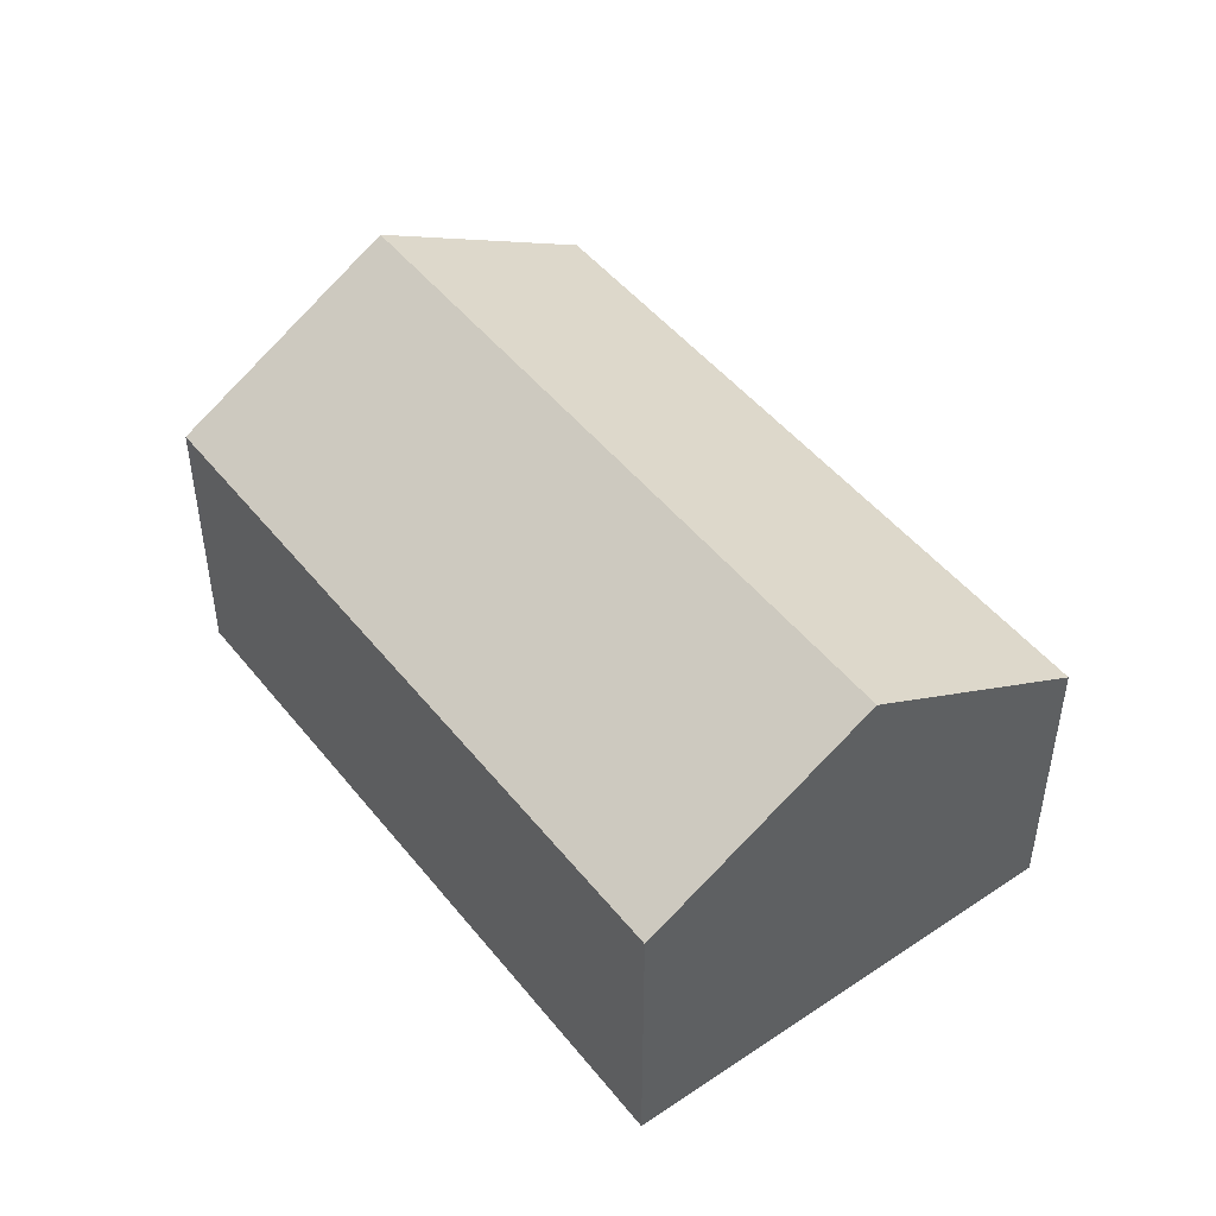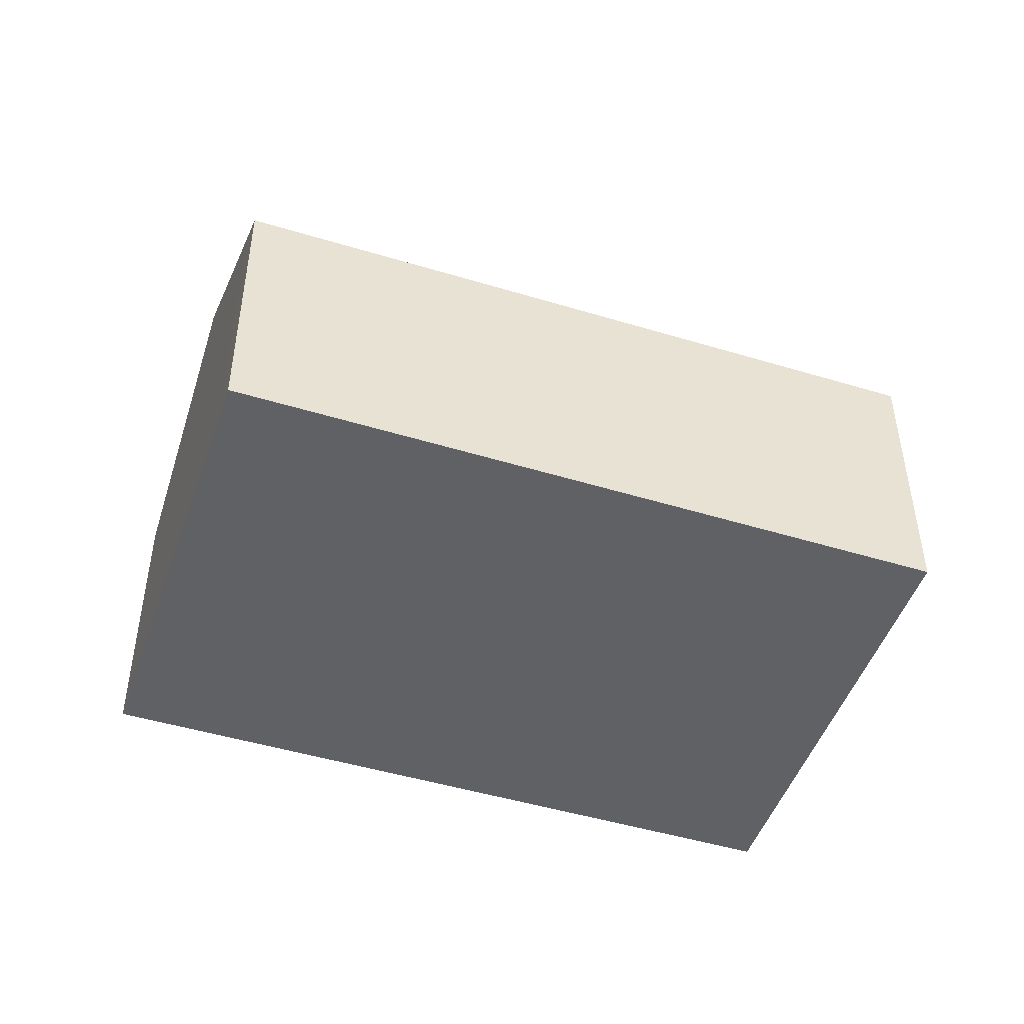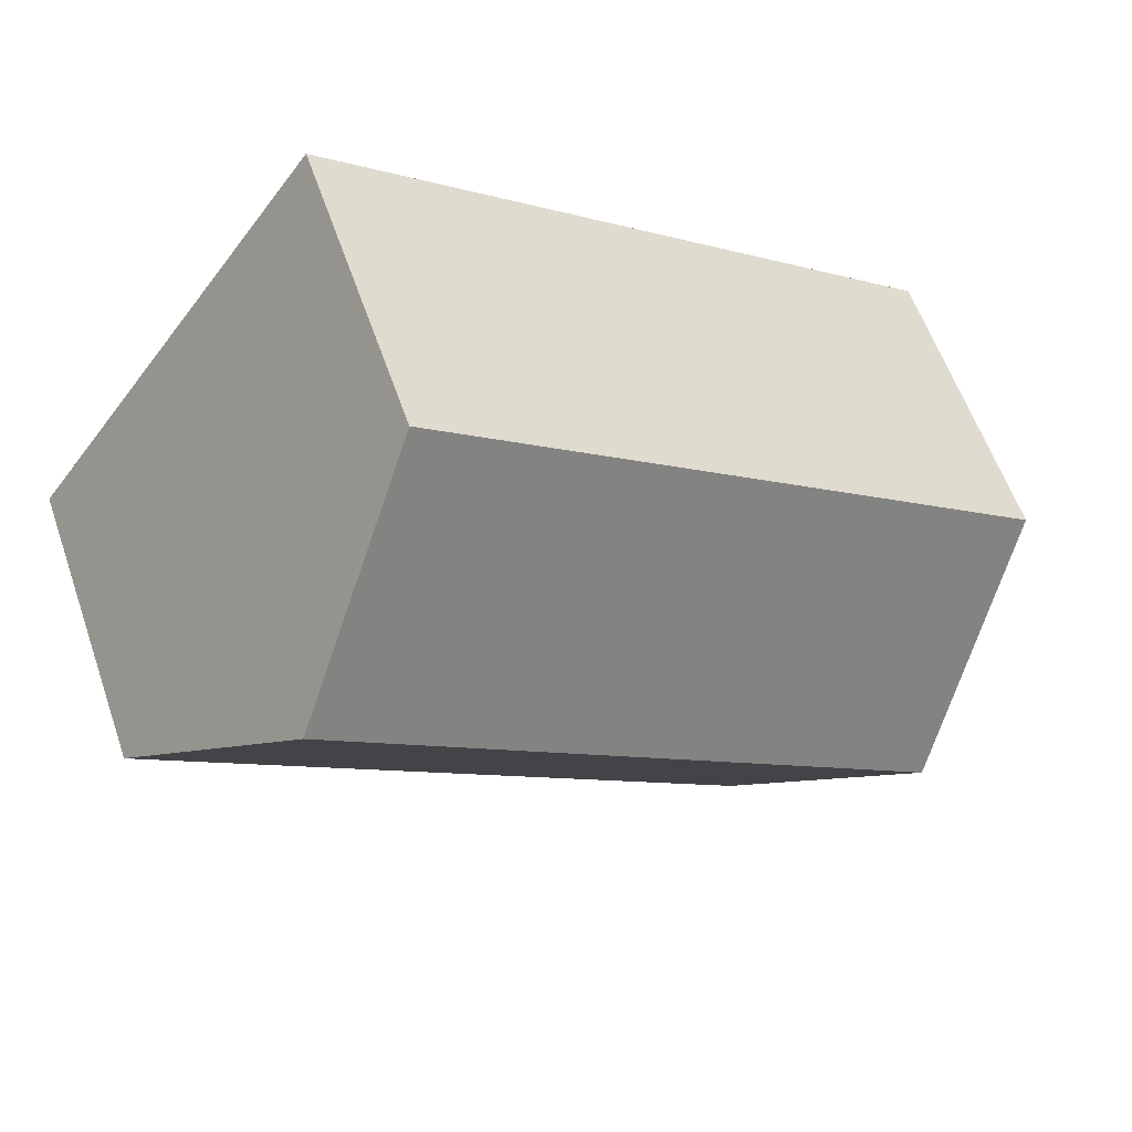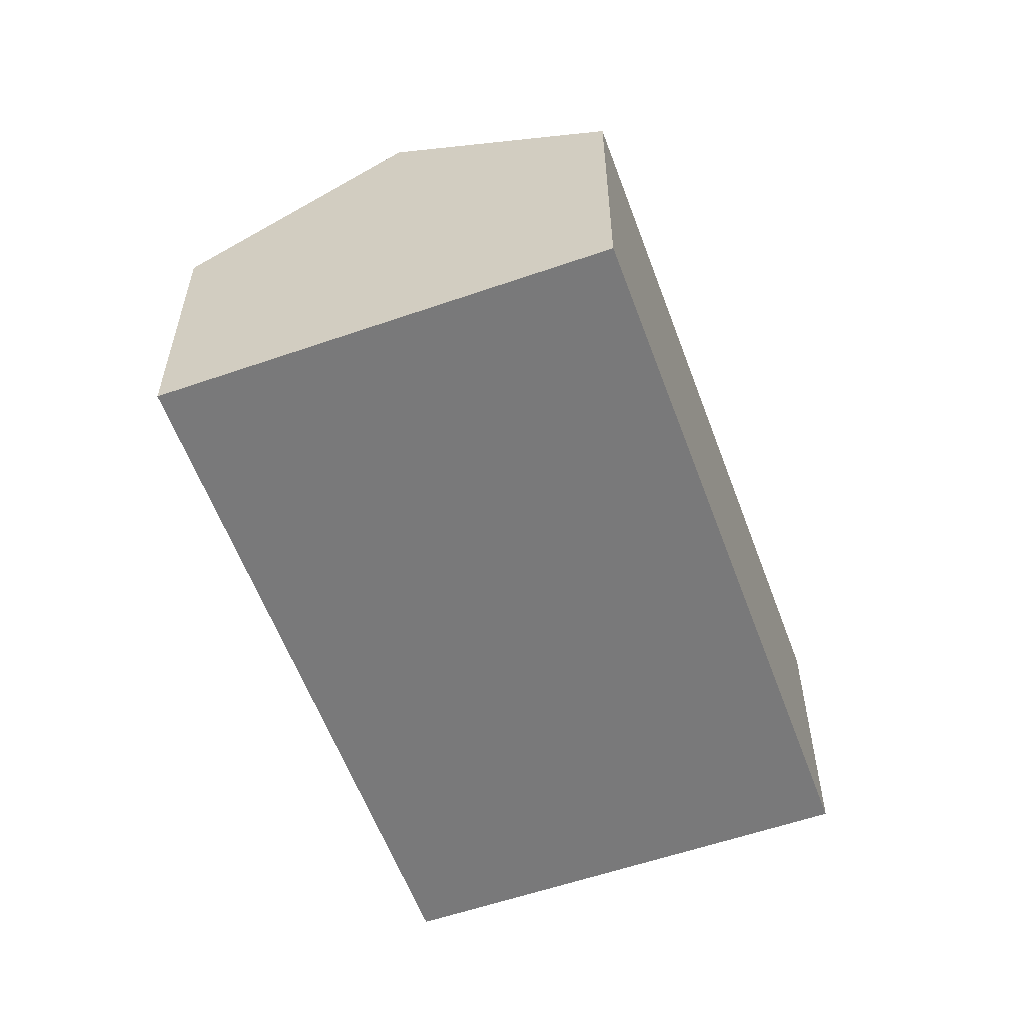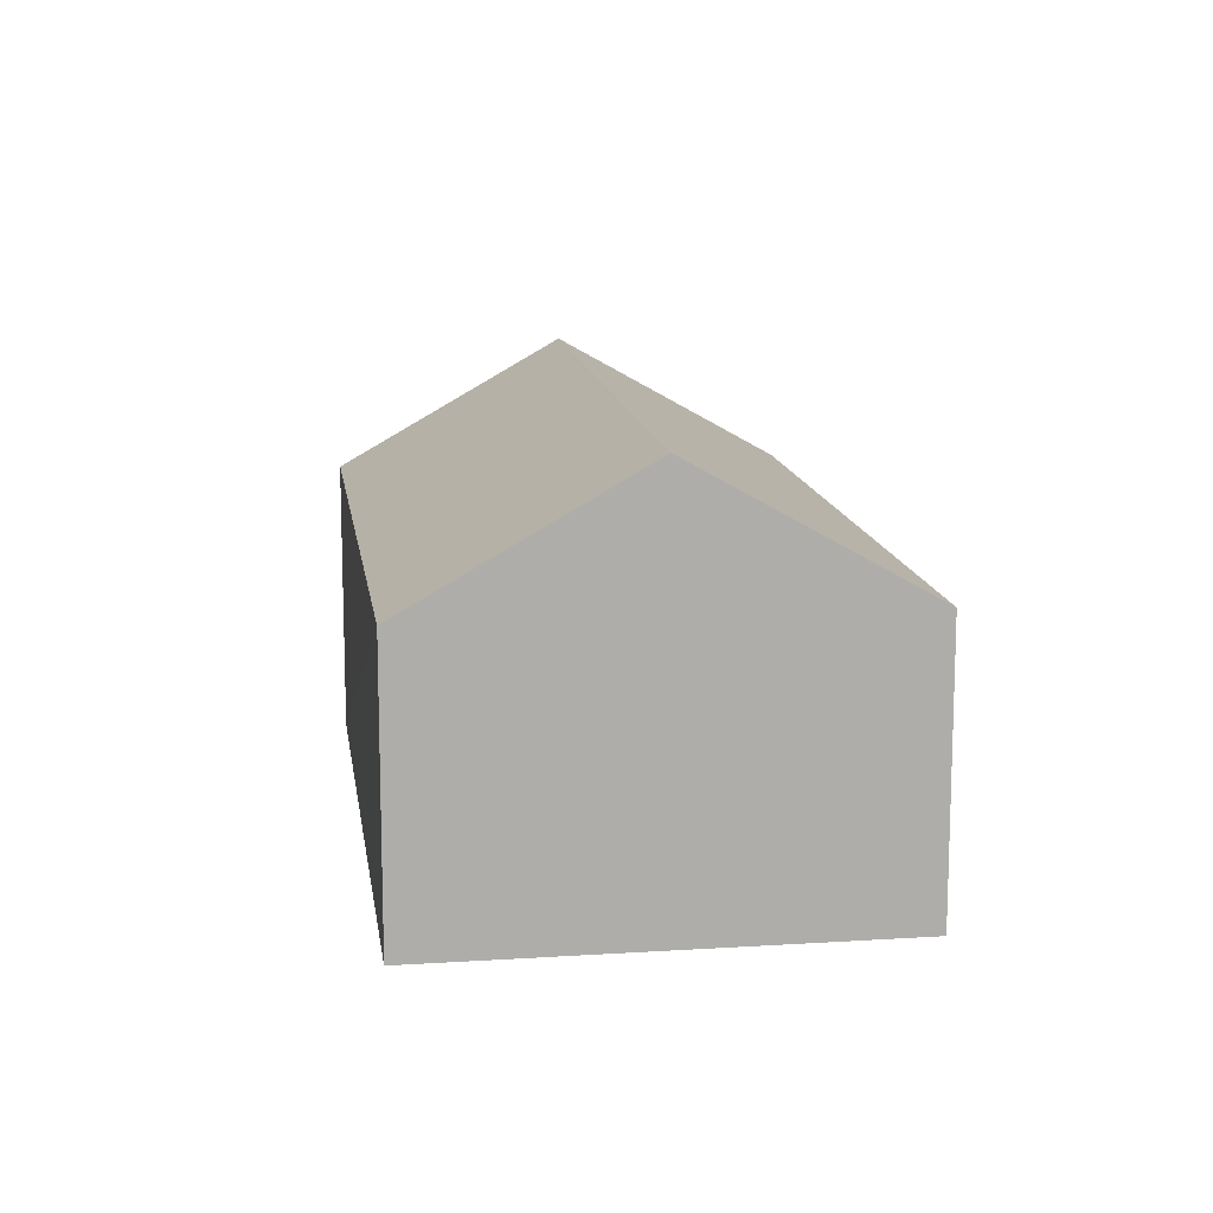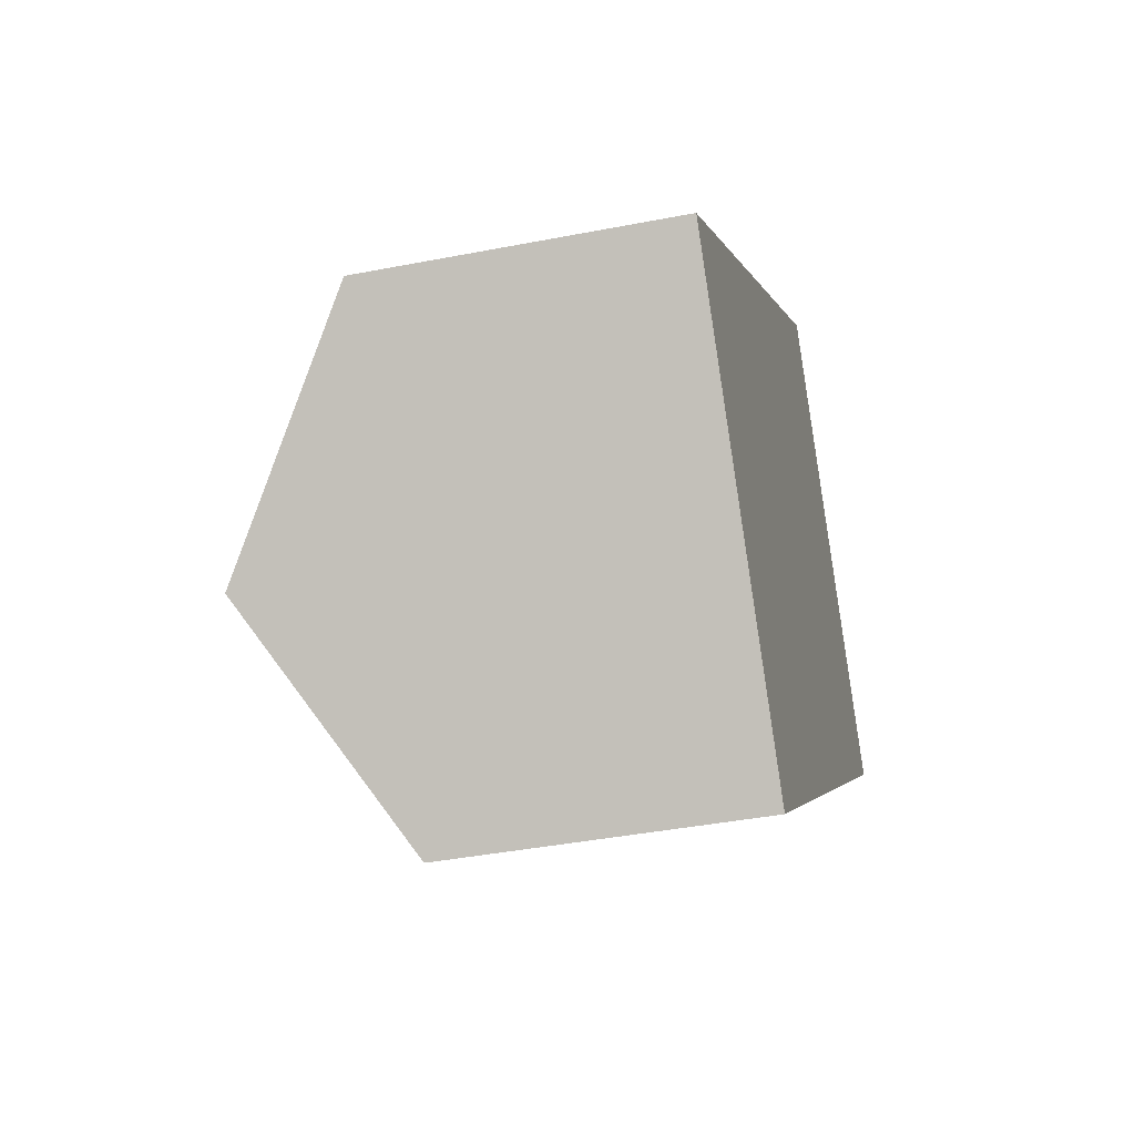
<metadata>
{"format":"obj","ext":"obj","renderer":"f3d","projection":"perspective","resolution":1024,"background":"white","views":[{"elev":48.2,"azim":16.7,"up":"+Y"},{"elev":-48.3,"azim":124.8,"up":"+Y"},{"elev":58.7,"azim":161.0,"up":"+Z"},{"elev":-57.8,"azim":-106.5,"up":"+Y"},{"elev":13.1,"azim":45.3,"up":"+Y"},{"elev":-39.2,"azim":-76.2,"up":"+Z"}]}
</metadata>
<code>
v  2.396 7.196 -3.261
v  14.91 4.889 0.951
v  4.774 4.93 -6.498
v  12.49 7.196 4.248
v  14.57 5.216 1.419
v  0 4.914 3.009e-16
v  0.168 4.915 0.123
v  10.09 4.913 7.509
v  0 0 0
v  2.396 1.997e-16 -3.261
v  4.774 3.979e-16 -6.498
v  10.09 -4.598e-16 7.509
v  0.168 -7.532e-18 0.123
v  12.49 -2.601e-16 4.248
v  14.57 -8.689e-17 1.419
v  14.91 -5.823e-17 0.951
g defaultobject
f 1 2 3
f 2 1 4
f 2 4 5
f 6 4 1
f 4 6 7
f 4 7 8
f 3 6 1
f 6 3 9
f 9 3 10
f 10 3 11
f 9 7 6
f 7 9 8
f 8 9 12
f 12 9 13
f 12 4 8
f 4 12 5
f 5 12 14
f 5 14 15
f 5 15 2
f 2 15 16
f 2 11 3
f 11 2 16
f 13 14 12
f 14 13 9
f 14 9 10
f 14 10 15
f 15 10 11
f 15 11 16

</code>
